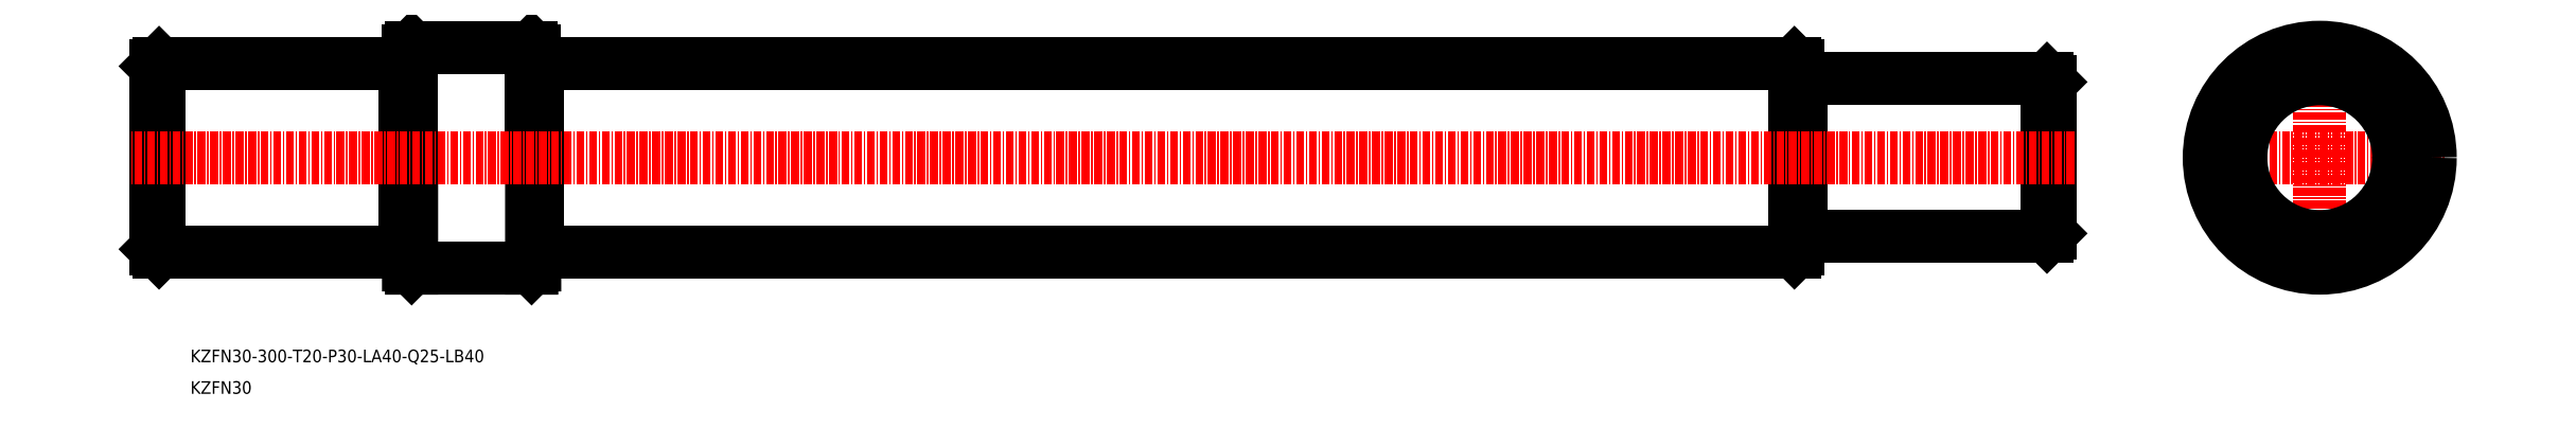
<metadata>
{"format":"dxf","ext":"dxf","renderer":"ezdxf+matplotlib","layout":"modelspace","background":"white","min_lineweight":24,"dpi":150}
</metadata>
<code>
0
SECTION
2
ENTITIES
0
LINE
8
0
10
-2.146e+04
20
3.205e+04
30
0
11
-2.15e+04
21
3.205e+04
31
0
0
LINE
8
0
10
-2.146e+04
20
3.205e+04
30
0
11
-2.146e+04
21
3.205e+04
31
0
0
LINE
8
0
10
-2.146e+04
20
3.205e+04
30
0
11
-2.146e+04
21
3.204e+04
31
0
0
LINE
8
0
10
-2.144e+04
20
3.206e+04
30
0
11
-2.146e+04
21
3.206e+04
31
0
0
TEXT
8
0
10
-2.15e+04
20
3.201e+04
30
0
40
2
1
KZFN30-300-T20-P30-LA40-Q25-LB40
7
MISUMI
0
TEXT
8
0
10
-2.15e+04
20
3.2e+04
30
0
40
2
1
KZFN30
7
MISUMI
0
LINE
8
0
10
-2.146e+04
20
3.202e+04
30
0
11
-2.15e+04
21
3.202e+04
31
0
0
LINE
8
0
10
-2.146e+04
20
3.202e+04
30
0
11
-2.146e+04
21
3.204e+04
31
0
0
LINE
8
0
10
-2.146e+04
20
3.206e+04
30
0
11
-2.146e+04
21
3.204e+04
31
0
0
LINE
8
0
10
-2.146e+04
20
3.206e+04
30
0
11
-2.146e+04
21
3.204e+04
31
0
0
LINE
8
0
10
-2.146e+04
20
3.206e+04
30
0
11
-2.146e+04
21
3.206e+04
31
0
0
LINE
8
0
10
-2.15e+04
20
3.205e+04
30
0
11
-2.15e+04
21
3.202e+04
31
0
0
LINE
8
0
10
-2.15e+04
20
3.202e+04
30
0
11
-2.15e+04
21
3.202e+04
31
0
0
LINE
8
0
10
-2.15e+04
20
3.205e+04
30
0
11
-2.15e+04
21
3.202e+04
31
0
0
LINE
8
0
10
-2.15e+04
20
3.205e+04
30
0
11
-2.15e+04
21
3.205e+04
31
0
0
LINE
8
CENTER
10
-2.118e+04
20
3.204e+04
30
0
11
-2.114e+04
21
3.204e+04
31
0
0
LINE
8
CENTER
10
-2.116e+04
20
3.202e+04
30
0
11
-2.116e+04
21
3.206e+04
31
0
0
CIRCLE
8
0
10
-2.116e+04
20
3.204e+04
30
0
40
15
0
CIRCLE
8
0
10
-2.116e+04
20
3.204e+04
30
0
40
17.5
0
LINE
8
0
10
-2.144e+04
20
3.202e+04
30
0
11
-2.146e+04
21
3.202e+04
31
0
0
LINE
8
0
10
-2.146e+04
20
3.202e+04
30
0
11
-2.146e+04
21
3.204e+04
31
0
0
LINE
8
0
10
-2.146e+04
20
3.202e+04
30
0
11
-2.146e+04
21
3.204e+04
31
0
0
LINE
8
0
10
-2.146e+04
20
3.202e+04
30
0
11
-2.146e+04
21
3.202e+04
31
0
0
LINE
8
0
10
-2.146e+04
20
3.202e+04
30
0
11
-2.146e+04
21
3.202e+04
31
0
0
LINE
8
0
10
-2.144e+04
20
3.205e+04
30
0
11
-2.124e+04
21
3.205e+04
31
0
0
LINE
8
0
10
-2.144e+04
20
3.205e+04
30
0
11
-2.144e+04
21
3.205e+04
31
0
0
LINE
8
0
10
-2.144e+04
20
3.205e+04
30
0
11
-2.144e+04
21
3.204e+04
31
0
0
LINE
8
0
10
-2.144e+04
20
3.202e+04
30
0
11
-2.124e+04
21
3.202e+04
31
0
0
LINE
8
0
10
-2.144e+04
20
3.202e+04
30
0
11
-2.144e+04
21
3.204e+04
31
0
0
LINE
8
0
10
-2.144e+04
20
3.206e+04
30
0
11
-2.144e+04
21
3.204e+04
31
0
0
LINE
8
0
10
-2.144e+04
20
3.206e+04
30
0
11
-2.144e+04
21
3.204e+04
31
0
0
LINE
8
0
10
-2.144e+04
20
3.206e+04
30
0
11
-2.144e+04
21
3.206e+04
31
0
0
LINE
8
0
10
-2.124e+04
20
3.205e+04
30
0
11
-2.124e+04
21
3.202e+04
31
0
0
LINE
8
0
10
-2.124e+04
20
3.202e+04
30
0
11
-2.124e+04
21
3.202e+04
31
0
0
LINE
8
0
10
-2.124e+04
20
3.205e+04
30
0
11
-2.124e+04
21
3.202e+04
31
0
0
LINE
8
0
10
-2.124e+04
20
3.205e+04
30
0
11
-2.124e+04
21
3.205e+04
31
0
0
LINE
8
0
10
-2.144e+04
20
3.202e+04
30
0
11
-2.144e+04
21
3.204e+04
31
0
0
LINE
8
0
10
-2.144e+04
20
3.202e+04
30
0
11
-2.144e+04
21
3.204e+04
31
0
0
LINE
8
0
10
-2.144e+04
20
3.202e+04
30
0
11
-2.144e+04
21
3.202e+04
31
0
0
LINE
8
0
10
-2.144e+04
20
3.202e+04
30
0
11
-2.144e+04
21
3.202e+04
31
0
0
LINE
8
0
10
-2.124e+04
20
3.205e+04
30
0
11
-2.12e+04
21
3.205e+04
31
0
0
LINE
8
0
10
-2.124e+04
20
3.205e+04
30
0
11
-2.124e+04
21
3.205e+04
31
0
0
LINE
8
0
10
-2.124e+04
20
3.205e+04
30
0
11
-2.124e+04
21
3.204e+04
31
0
0
LINE
8
0
10
-2.12e+04
20
3.205e+04
30
0
11
-2.12e+04
21
3.204e+04
31
0
0
LINE
8
0
10
-2.12e+04
20
3.205e+04
30
0
11
-2.12e+04
21
3.204e+04
31
0
0
LINE
8
0
10
-2.12e+04
20
3.205e+04
30
0
11
-2.12e+04
21
3.205e+04
31
0
0
LINE
8
0
10
-2.124e+04
20
3.203e+04
30
0
11
-2.12e+04
21
3.203e+04
31
0
0
LINE
8
0
10
-2.124e+04
20
3.203e+04
30
0
11
-2.124e+04
21
3.203e+04
31
0
0
LINE
8
0
10
-2.124e+04
20
3.203e+04
30
0
11
-2.124e+04
21
3.204e+04
31
0
0
LINE
8
0
10
-2.12e+04
20
3.203e+04
30
0
11
-2.12e+04
21
3.204e+04
31
0
0
LINE
8
0
10
-2.12e+04
20
3.203e+04
30
0
11
-2.12e+04
21
3.204e+04
31
0
0
LINE
8
0
10
-2.12e+04
20
3.203e+04
30
0
11
-2.12e+04
21
3.203e+04
31
0
0
LINE
8
CENTER
10
-2.12e+04
20
3.204e+04
30
0
11
-2.151e+04
21
3.204e+04
31
0
0
CIRCLE
8
0
10
-2.116e+04
20
3.204e+04
30
0
40
12.5
0
POINT
8
0
10
-1.984e+04
20
3.06e+04
30
0
0
ENDSEC
0
EOF

</code>
